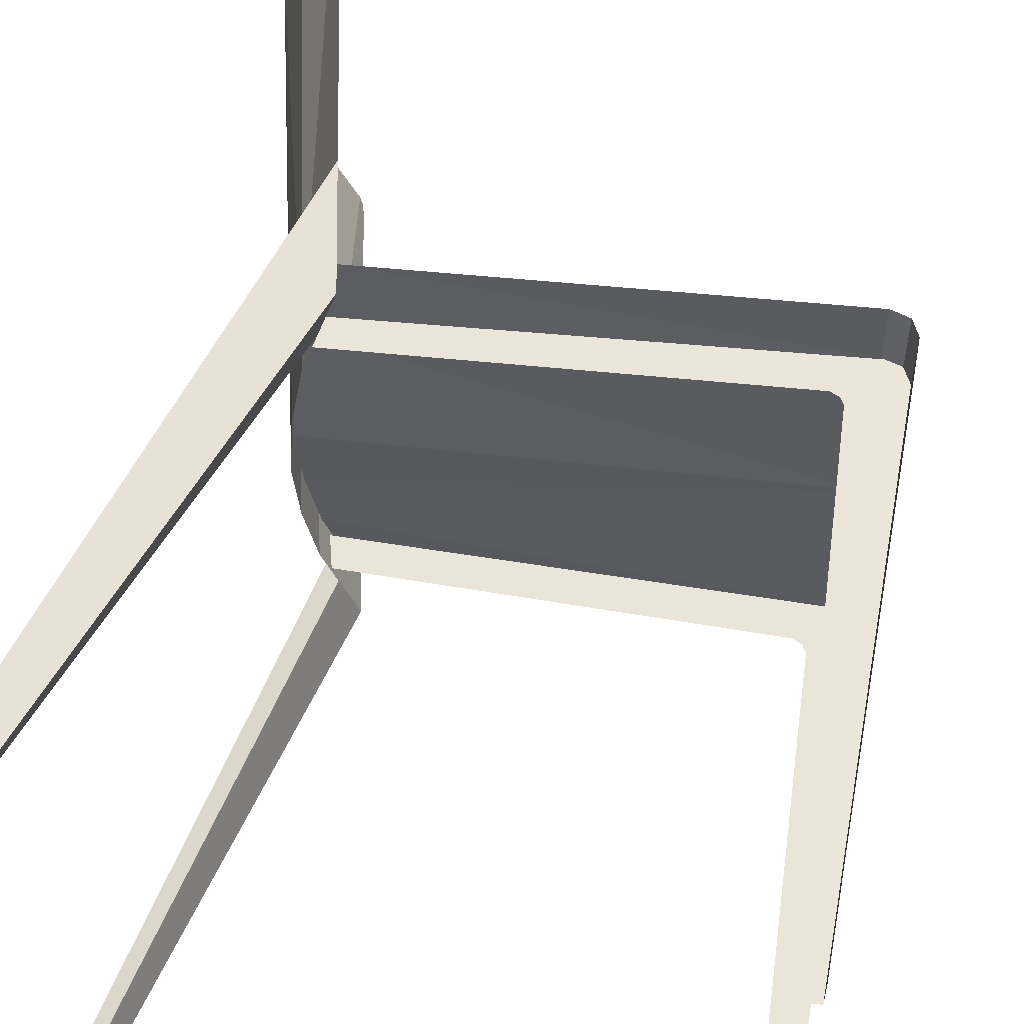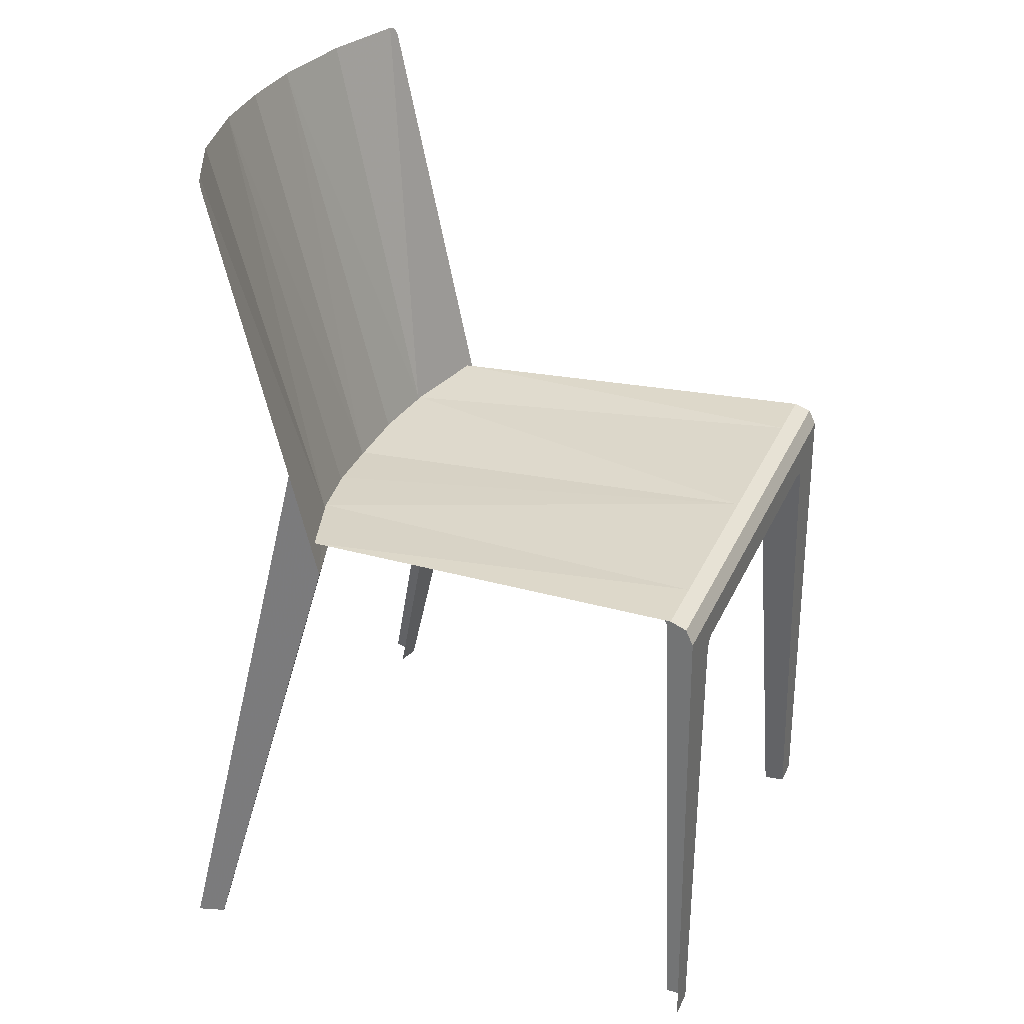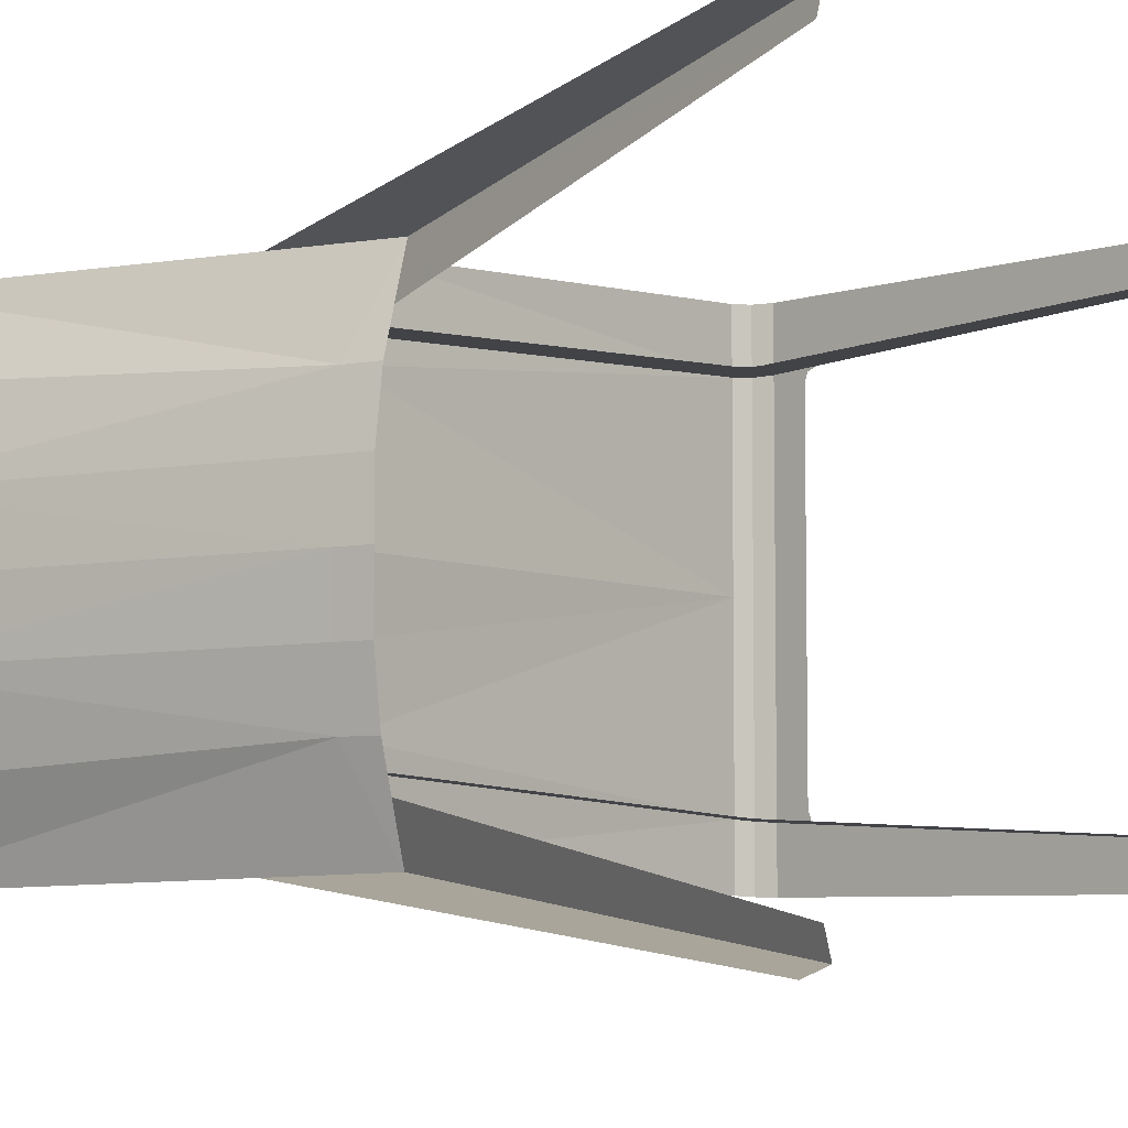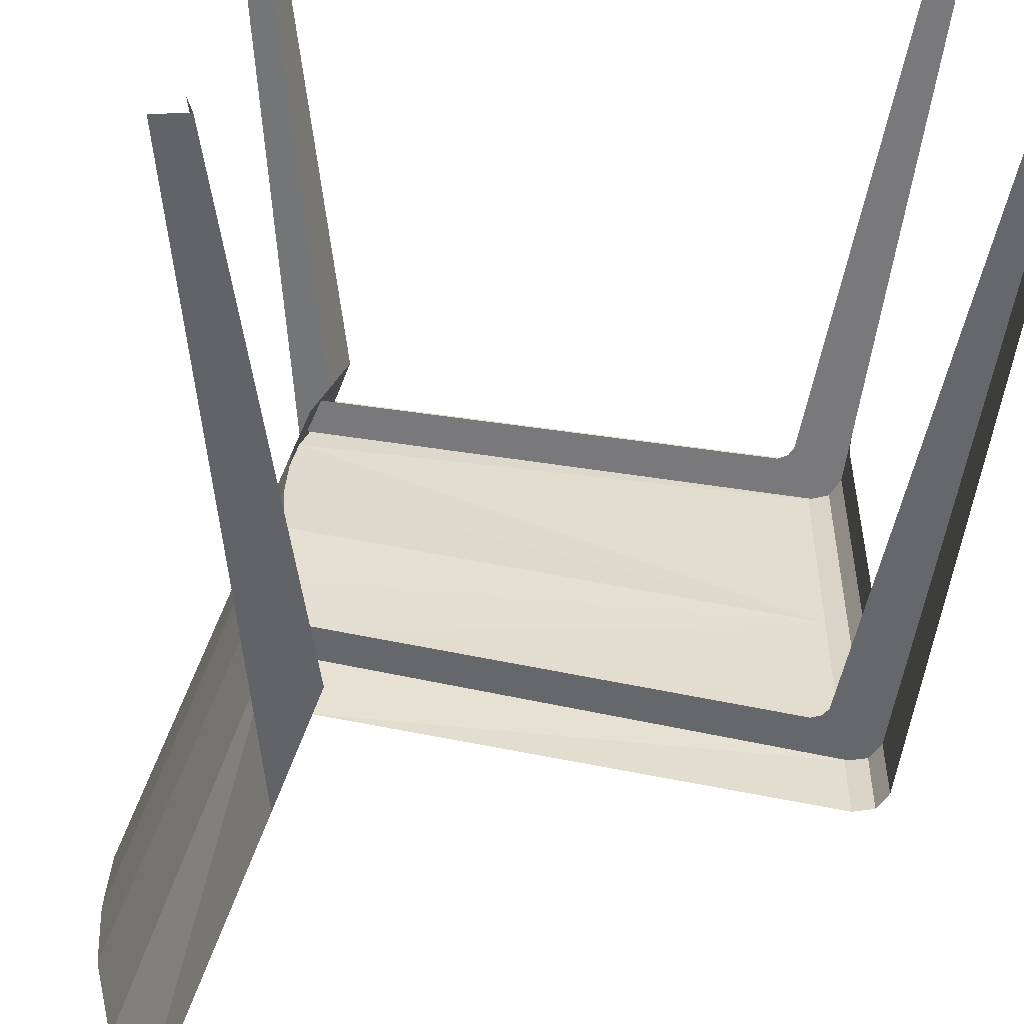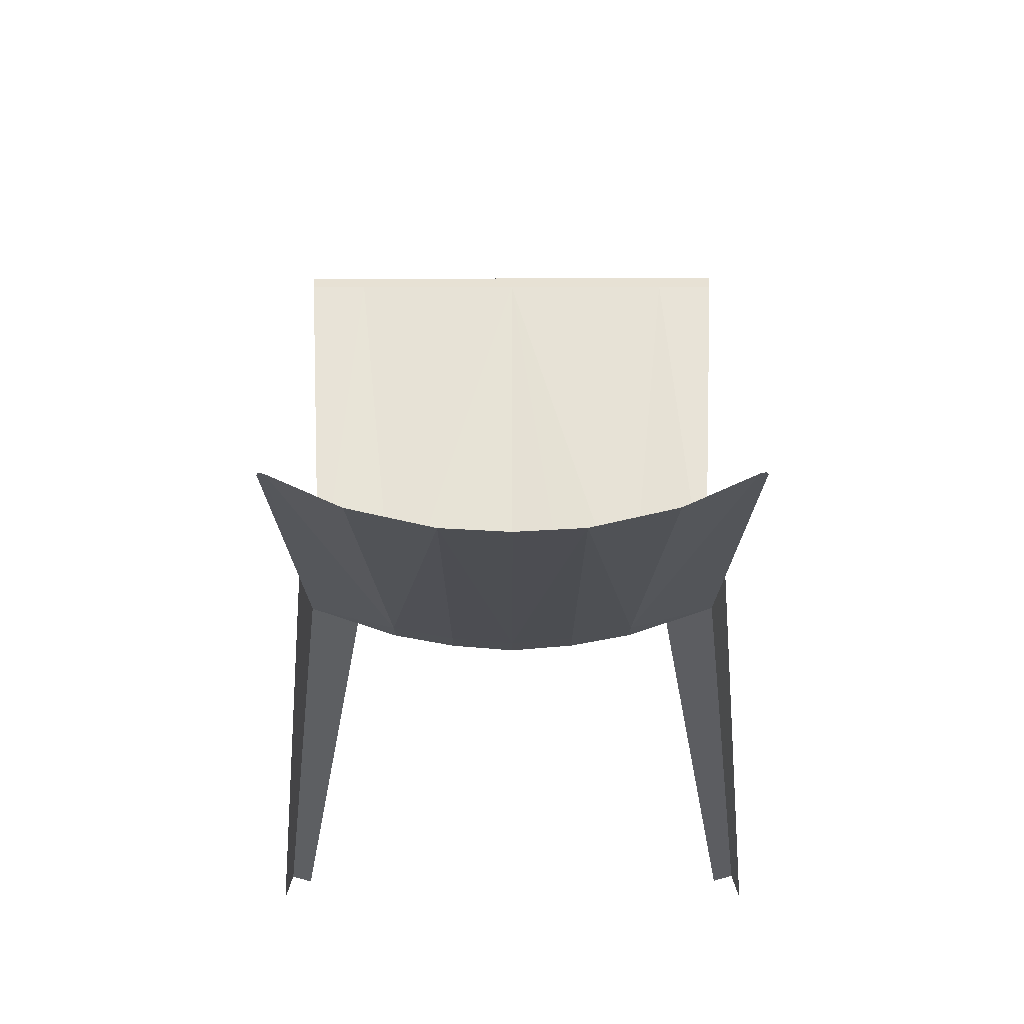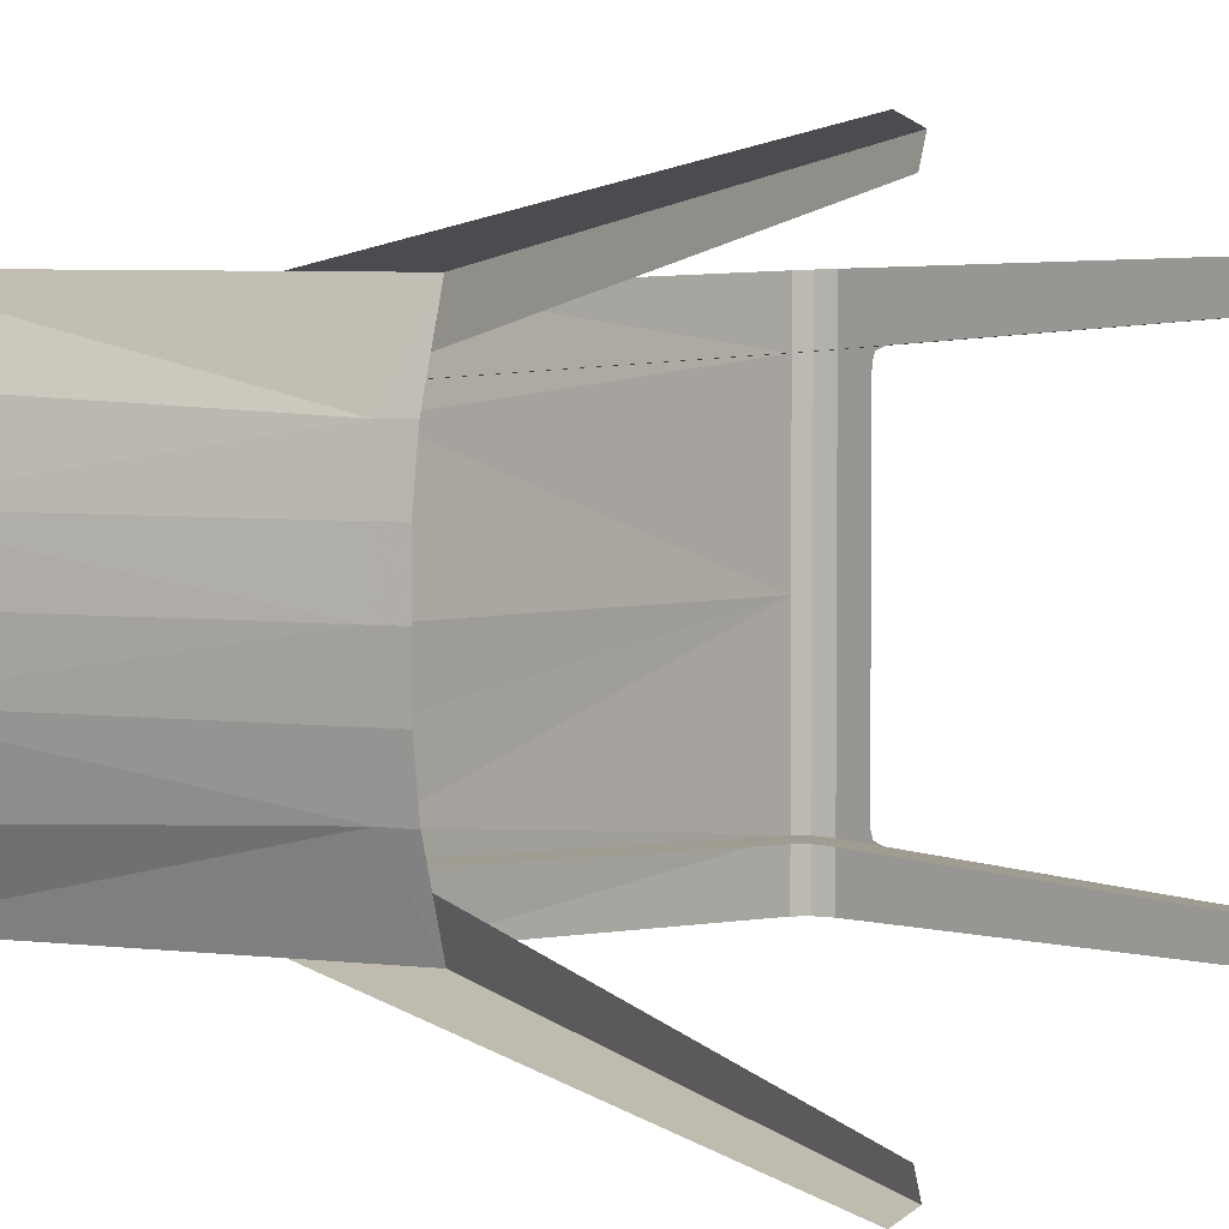
<metadata>
{"format":"obj","ext":"obj","renderer":"f3d","projection":"perspective","resolution":1024,"background":"white","views":[{"elev":56.1,"azim":11.4,"up":"+Z"},{"elev":33.1,"azim":21.9,"up":"+Y"},{"elev":-6.2,"azim":-45.4,"up":"+Z"},{"elev":-55.0,"azim":-7.6,"up":"+Z"},{"elev":59.1,"azim":-90.1,"up":"+Y"},{"elev":3.3,"azim":-46.7,"up":"+Z"}]}
</metadata>
<code>
v 2043 25.9 136.2
v 1994 486.8 109.3
v 2023 24.78 135.1
v 2038 471.3 112.6
v 2037 512 110.4
v 1990 493.4 108.8
v 1982 497.2 108.1
v 1611 506.3 86.6
v 2017 531.9 108.2
v 1619 477.6 88.55
v 2030 527.2 109.2
v 1521 25.9 206.1
v 1613 594.9 154.2
v 1639 480.8 151.4
v 1495 25.9 213.9
v 1544 898.9 158.9
v 1546 891.4 161.5
v 1491 895.2 7.511
v 1589 497.9 -55.17
v 1593 501.8 5.489
v 1488 894.8 -55.17
v 1601 469.9 5.489
v 1603 505.5 65.39
v 1598 465.9 -55.17
v 1611 473.6 65.39
v 1510 897.5 86.32
v 1541 900.9 153.5
v 1624 476.8 104.2
v 1515 26.25 184.8
v 1592 498.1 -55.17
v 2014 532.8 -55.17
v 1595 502 5.233
v 1605 505.7 65.63
v 2014 532.8 108
v 2014 532.8 163.6
v 1631 512.2 142.9
v 2030 527.2 -55.17
v 2030 527.2 109.2
v 2030 527.2 164.4
v 2037 512 110.4
v 2037 512 -55.17
v 2037 512 164.8
v 2038 482.3 101
v 2038 471.3 112.6
v 2038 482.3 -55.17
v 2038 479.5 109.2
v 2043 25.9 136.2
v 2043 25.9 164.8
v 2023 24.78 -245.4
v 1994 486.8 -219.7
v 2043 25.9 -246.5
v 2038 471.3 -222.9
v 2037 512 -220.8
v 1990 493.4 -219.1
v 1982 497.2 -218.5
v 1611 506.3 -196.9
v 2017 531.9 -218.6
v 1619 477.6 -198.9
v 2030 527.2 -219.6
v 1639 480.8 -261.8
v 1613 594.9 -264.6
v 1521 25.9 -316.4
v 1495 25.9 -324.3
v 1546 891.4 -271.8
v 1544 898.9 -269.3
v 1593 501.8 -115.8
v 1589 497.9 -55.17
v 1491 895.2 -117.9
v 1601 469.9 -115.8
v 1488 894.8 -55.17
v 1603 505.5 -175.7
v 1611 473.6 -175.7
v 1598 465.9 -55.17
v 1510 897.5 -196.7
v 1541 900.9 -263.9
v 1624 476.8 -214.5
v 1515 26.25 -295.1
v 1595 502 -115.6
v 2014 532.8 -55.17
v 1592 498.1 -55.17
v 1605 505.7 -176
v 2014 532.8 -218.4
v 2014 532.8 -273.9
v 1631 512.2 -253.2
v 2030 527.2 -55.17
v 2030 527.2 -219.6
v 2030 527.2 -274.8
v 2037 512 -220.8
v 2037 512 -55.17
v 2037 512 -275.1
v 2038 482.3 -211.3
v 2038 471.3 -222.9
v 2038 479.5 -219.5
v 2038 482.3 -55.17
v 2043 25.9 -246.5
v 2043 25.9 -275.1
f 1 2 3
f 2 1 4
f 3 2 1
f 4 1 2
f 2 4 5
f 5 4 2
f 2 5 6
f 6 5 2
f 6 5 7
f 7 5 6
f 7 5 8
f 8 5 7
f 8 5 9
f 9 5 8
f 8 10 7
f 7 10 8
f 9 5 11
f 11 5 9
f 12 13 14
f 14 13 12
f 13 12 15
f 15 12 13
f 16 13 17
f 17 13 16
f 18 19 20
f 20 19 18
f 18 21 19
f 19 21 18
f 19 22 20
f 20 22 19
f 23 20 18
f 18 20 23
f 22 19 24
f 24 19 22
f 25 20 22
f 22 20 25
f 20 25 23
f 23 25 20
f 26 23 18
f 18 23 26
f 25 14 23
f 23 14 25
f 27 26 23
f 23 26 27
f 14 25 28
f 28 25 14
f 14 27 23
f 23 27 14
f 29 14 28
f 28 14 29
f 27 14 13
f 13 14 27
f 14 29 12
f 12 29 14
f 27 13 16
f 16 13 27
f 30 31 32
f 32 31 30
f 32 31 33
f 33 31 32
f 33 31 34
f 34 31 33
f 31 35 34
f 34 35 31
f 33 34 36
f 36 34 33
f 37 35 31
f 31 35 37
f 36 34 35
f 35 34 36
f 38 35 37
f 37 35 38
f 35 38 39
f 39 38 35
f 37 40 38
f 38 40 37
f 40 39 38
f 38 39 40
f 40 37 41
f 41 37 40
f 39 40 42
f 42 40 39
f 41 43 40
f 40 43 41
f 44 42 40
f 40 42 44
f 43 41 45
f 45 41 43
f 40 43 46
f 46 43 40
f 42 44 47
f 47 44 42
f 40 46 44
f 44 46 40
f 42 47 48
f 48 47 42
f 49 50 51
f 51 50 49
f 52 51 50
f 50 51 52
f 53 52 50
f 50 52 53
f 54 53 50
f 50 53 54
f 55 53 54
f 54 53 55
f 56 53 55
f 55 53 56
f 57 53 56
f 56 53 57
f 55 58 56
f 56 58 55
f 59 53 57
f 57 53 59
f 60 61 62
f 62 61 60
f 63 62 61
f 61 62 63
f 64 61 65
f 65 61 64
f 66 67 68
f 68 67 66
f 66 69 67
f 67 69 66
f 67 70 68
f 68 70 67
f 68 66 71
f 71 66 68
f 69 66 72
f 72 66 69
f 73 67 69
f 69 67 73
f 71 72 66
f 66 72 71
f 68 71 74
f 74 71 68
f 71 60 72
f 72 60 71
f 71 74 75
f 75 74 71
f 71 75 60
f 60 75 71
f 76 72 60
f 60 72 76
f 61 60 75
f 75 60 61
f 76 60 77
f 77 60 76
f 65 61 75
f 75 61 65
f 62 77 60
f 60 77 62
f 78 79 80
f 80 79 78
f 81 79 78
f 78 79 81
f 82 79 81
f 81 79 82
f 82 83 79
f 79 83 82
f 84 82 81
f 81 82 84
f 83 82 84
f 84 82 83
f 79 83 85
f 85 83 79
f 85 83 86
f 86 83 85
f 87 86 83
f 83 86 87
f 86 88 85
f 85 88 86
f 86 87 88
f 88 87 86
f 89 85 88
f 88 85 89
f 90 88 87
f 87 88 90
f 88 91 89
f 89 91 88
f 88 90 92
f 92 90 88
f 93 91 88
f 88 91 93
f 94 89 91
f 91 89 94
f 95 92 90
f 90 92 95
f 92 93 88
f 88 93 92
f 96 95 90
f 90 95 96

</code>
